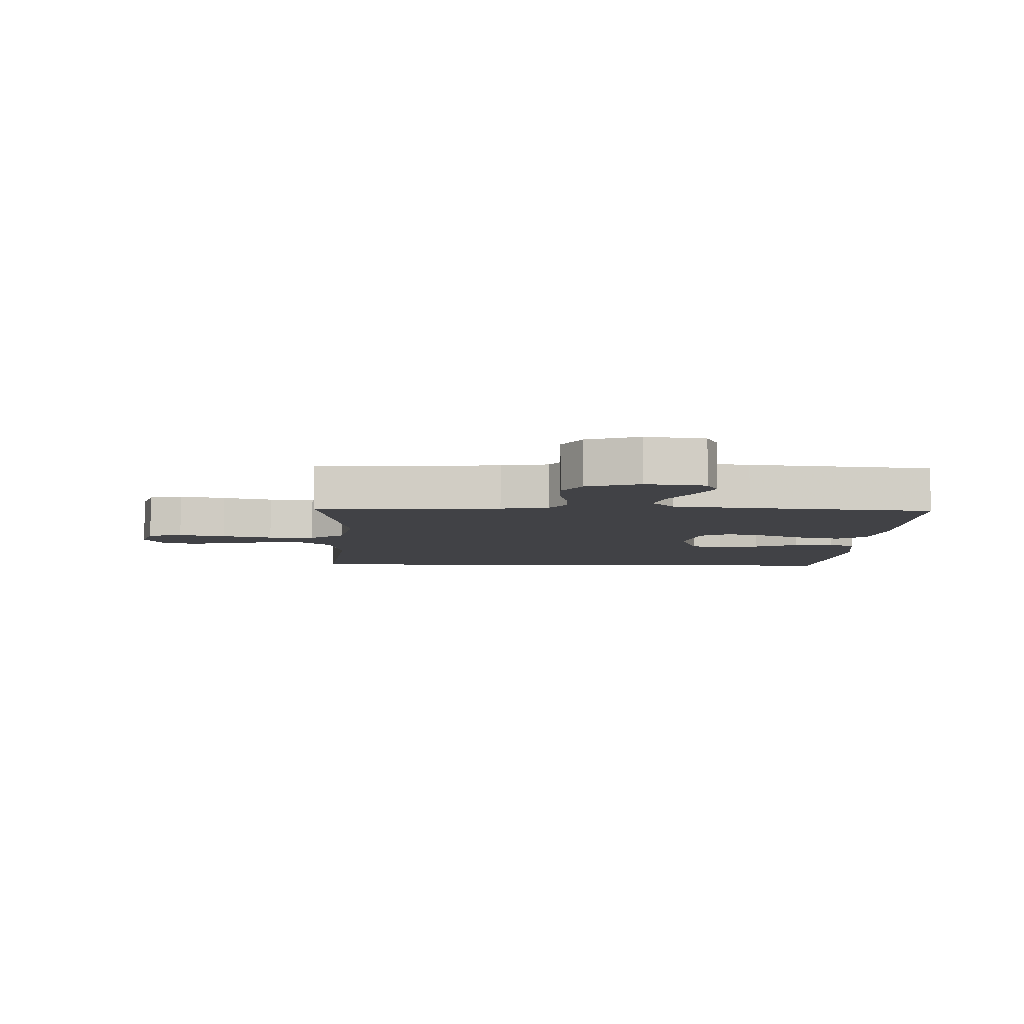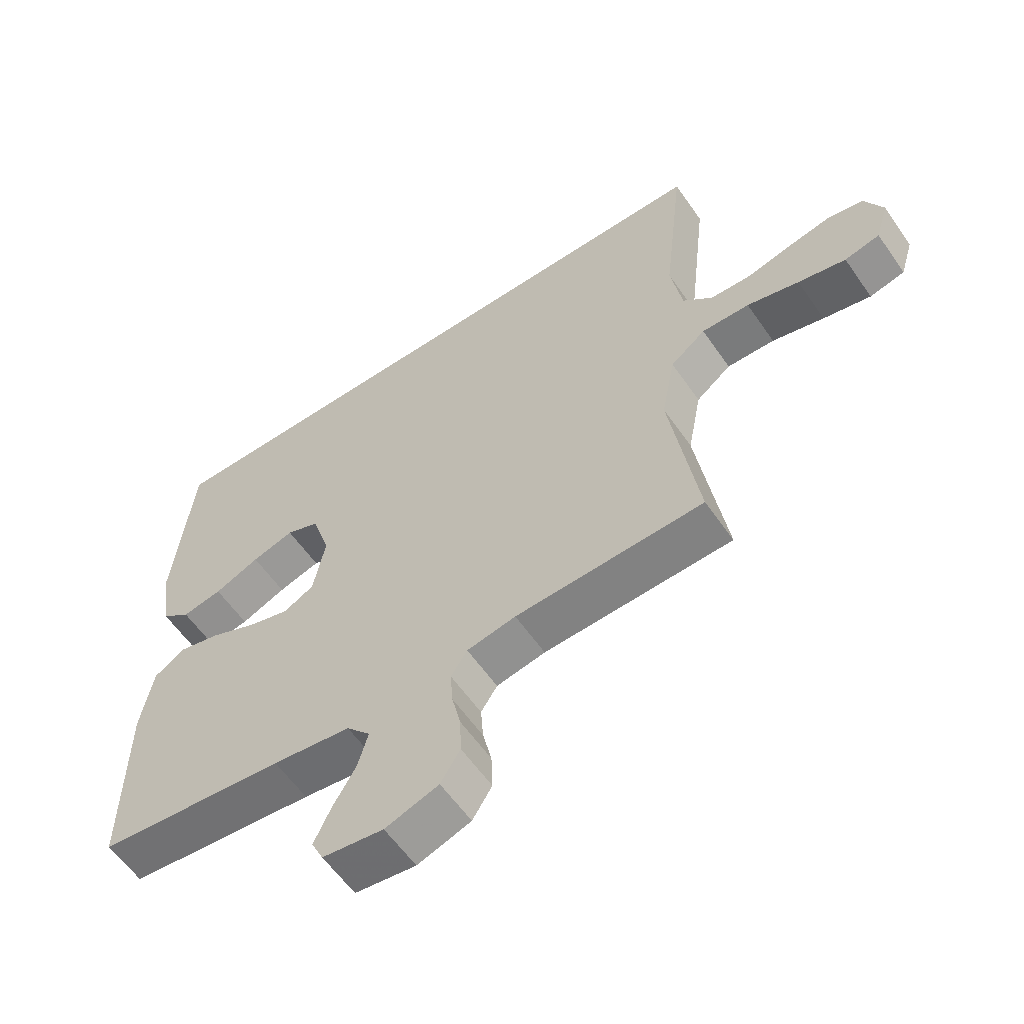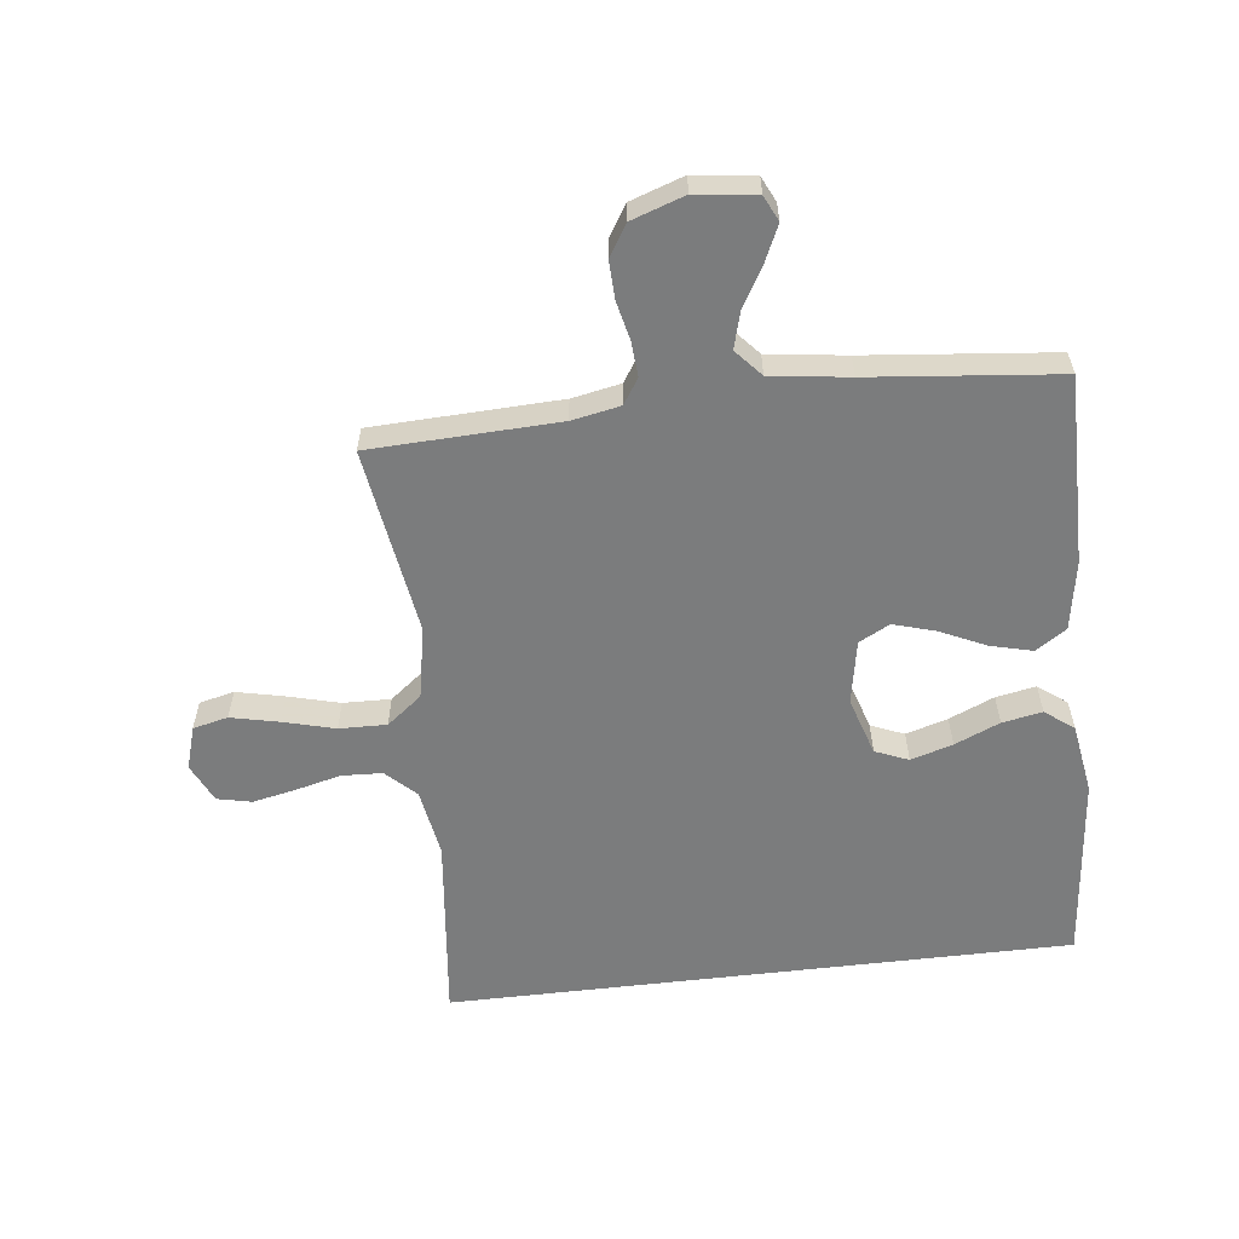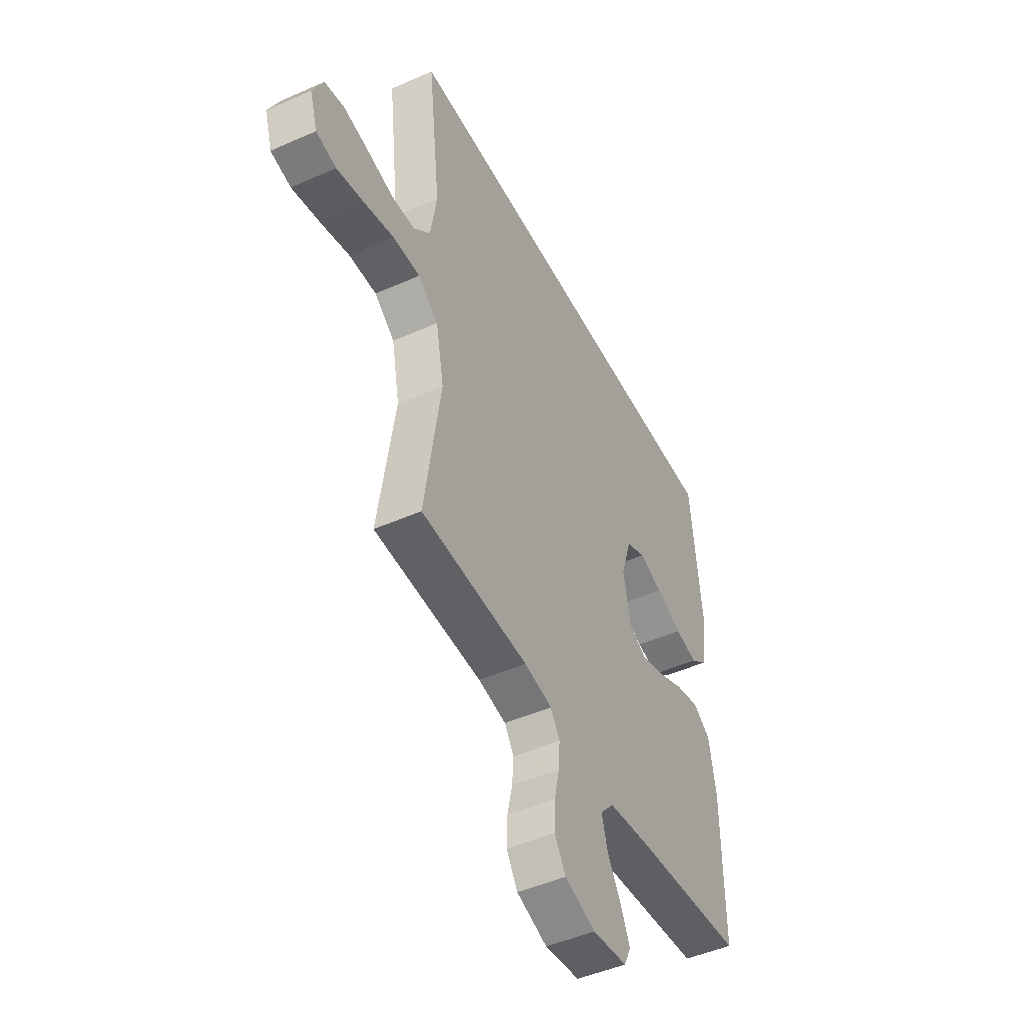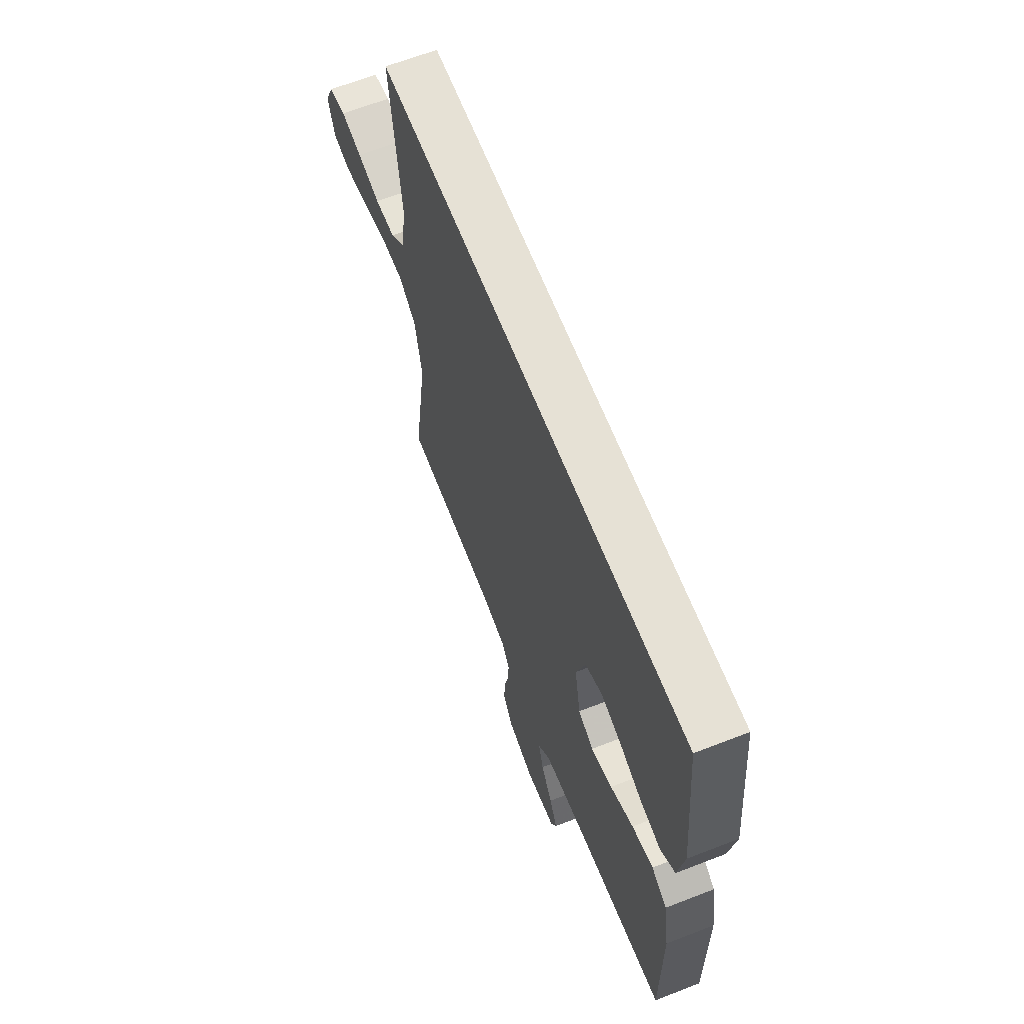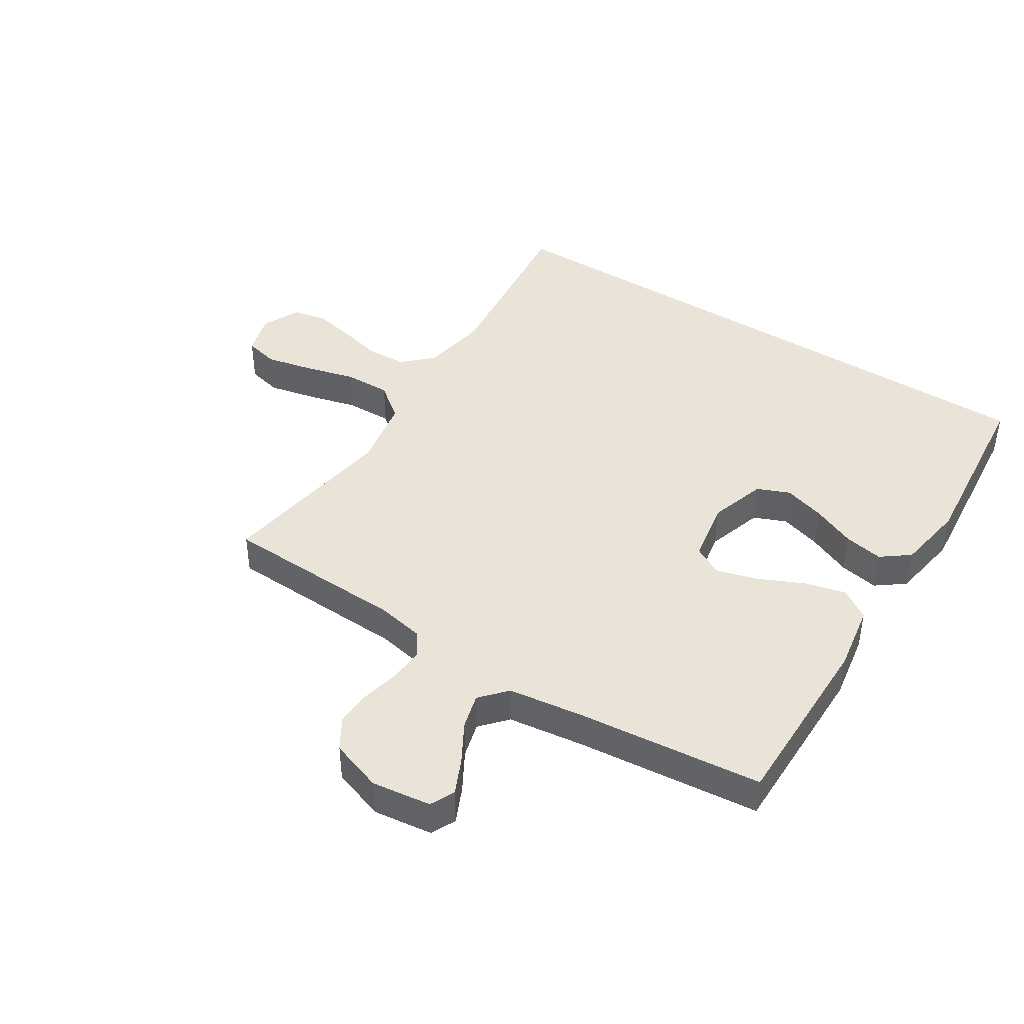
<metadata>
{"format":"obj","ext":"obj","renderer":"f3d","projection":"perspective","resolution":1024,"background":"white","views":[{"elev":-6.6,"azim":178.2,"up":"+Y"},{"elev":-59.3,"azim":34.6,"up":"+Z"},{"elev":-58.7,"azim":-173.2,"up":"+Y"},{"elev":-47.6,"azim":116.5,"up":"+Z"},{"elev":64.6,"azim":-111.4,"up":"+Z"},{"elev":43.0,"azim":-147.3,"up":"+Y"}]}
</metadata>
<code>
v 0.5 0.07 -0.5
v 0.2 0.07 -0.511
v 0.122 0.07 -0.526
v 0.096 0.07 -0.566
v 0.1 0.07 -0.622
v 0.114 0.07 -0.684
v 0.116 0.07 -0.744
v 0.085 0.07 -0.794
v 0 0.07 -0.823
v -0.097 0.07 -0.81
v -0.116 0.07 -0.77
v -0.09 0.07 -0.713
v -0.053 0.07 -0.649
v -0.037 0.07 -0.591
v -0.075 0.07 -0.548
v -0.2 0.07 -0.531
v -0.5 0.07 -0.5
v -0.498 0.07 -0.2
v -0.479 0.07 -0.089
v -0.43 0.07 -0.057
v -0.363 0.07 -0.074
v -0.29 0.07 -0.108
v -0.223 0.07 -0.128
v -0.174 0.07 -0.102
v -0.155 0.07 0
v -0.184 0.07 0.093
v -0.237 0.07 0.115
v -0.304 0.07 0.095
v -0.376 0.07 0.064
v -0.44 0.07 0.052
v -0.486 0.07 0.087
v -0.504 0.07 0.2
v -0.474 0.07 0.5
v 0.524 0.07 0.5
v 0.49 0.07 0.2
v 0.508 0.07 0.09
v 0.555 0.07 0.045
v 0.62 0.07 0.042
v 0.693 0.07 0.06
v 0.761 0.07 0.074
v 0.816 0.07 0.062
v 0.845 0.07 0
v 0.824 0.07 -0.069
v 0.768 0.07 -0.082
v 0.692 0.07 -0.065
v 0.609 0.07 -0.043
v 0.533 0.07 -0.041
v 0.477 0.07 -0.085
v 0.455 0.07 -0.2
v 0.5 0 -0.5
v 0.2 0 -0.511
v 0.122 0 -0.526
v 0.096 0 -0.566
v 0.1 0 -0.622
v 0.114 0 -0.684
v 0.116 0 -0.744
v 0.085 0 -0.794
v 0 0 -0.823
v -0.097 0 -0.81
v -0.116 0 -0.77
v -0.09 0 -0.713
v -0.053 0 -0.649
v -0.037 0 -0.591
v -0.075 0 -0.548
v -0.2 0 -0.531
v -0.5 0 -0.5
v -0.498 0 -0.2
v -0.479 0 -0.089
v -0.43 0 -0.057
v -0.363 0 -0.074
v -0.29 0 -0.108
v -0.223 0 -0.128
v -0.174 0 -0.102
v -0.155 0 0
v -0.184 0 0.093
v -0.237 0 0.115
v -0.304 0 0.095
v -0.376 0 0.064
v -0.44 0 0.052
v -0.486 0 0.087
v -0.504 0 0.2
v -0.474 0 0.5
v 0.524 0 0.5
v 0.49 0 0.2
v 0.508 0 0.09
v 0.555 0 0.045
v 0.62 0 0.042
v 0.693 0 0.06
v 0.761 0 0.074
v 0.816 0 0.062
v 0.845 0 0
v 0.824 0 -0.069
v 0.768 0 -0.082
v 0.692 0 -0.065
v 0.609 0 -0.043
v 0.533 0 -0.041
v 0.477 0 -0.085
v 0.455 0 -0.2
f 43 44 45 46
f 41 42 43 46
f 41 46 47
f 38 39 40 41
f 38 41 47
f 37 38 47 48
f 32 33 34 35
f 32 35 36
f 28 29 30 31
f 27 28 31 32
f 19 20 21 22
f 19 22 23
f 16 17 18 19
f 15 16 19 23
f 14 15 23 24
f 10 11 12 13
f 10 13 14
f 9 10 14
f 8 9 14
f 5 6 7 8
f 4 5 8 14
f 3 4 14 24
f 49 1 2
f 48 49 2 3
f 27 32 36 37
f 26 27 37 48
f 25 26 48 3
f 3 24 25
f 95 94 93 92
f 95 92 91 90
f 96 95 90
f 90 89 88 87
f 96 90 87
f 97 96 87 86
f 84 83 82 81
f 85 84 81
f 80 79 78 77
f 81 80 77 76
f 71 70 69 68
f 72 71 68
f 68 67 66 65
f 72 68 65 64
f 73 72 64 63
f 62 61 60 59
f 63 62 59
f 63 59 58
f 63 58 57
f 57 56 55 54
f 63 57 54 53
f 73 63 53 52
f 51 50 98
f 52 51 98 97
f 86 85 81 76
f 97 86 76 75
f 52 97 75 74
f 74 73 52
f 1 50 51 2
f 2 51 52 3
f 3 52 53 4
f 4 53 54 5
f 5 54 55 6
f 6 55 56 7
f 7 56 57 8
f 8 57 58 9
f 9 58 59 10
f 10 59 60 11
f 11 60 61 12
f 12 61 62 13
f 13 62 63 14
f 14 63 64 15
f 15 64 65 16
f 16 65 66 17
f 17 66 67 18
f 18 67 68 19
f 19 68 69 20
f 20 69 70 21
f 21 70 71 22
f 22 71 72 23
f 23 72 73 24
f 24 73 74 25
f 25 74 75 26
f 26 75 76 27
f 27 76 77 28
f 28 77 78 29
f 29 78 79 30
f 30 79 80 31
f 31 80 81 32
f 32 81 82 33
f 33 82 83 34
f 34 83 84 35
f 35 84 85 36
f 36 85 86 37
f 37 86 87 38
f 38 87 88 39
f 39 88 89 40
f 40 89 90 41
f 41 90 91 42
f 42 91 92 43
f 43 92 93 44
f 44 93 94 45
f 45 94 95 46
f 46 95 96 47
f 47 96 97 48
f 48 97 98 49
f 49 98 50 1

</code>
